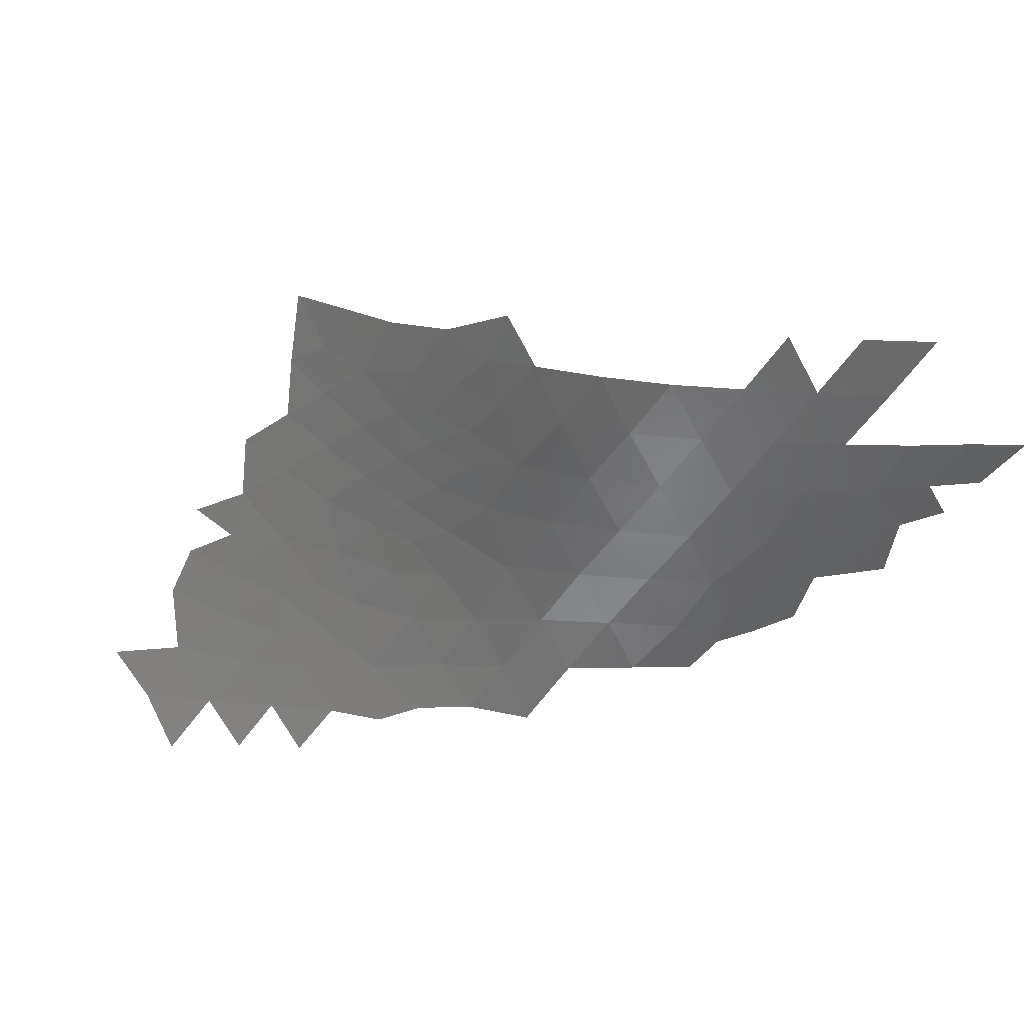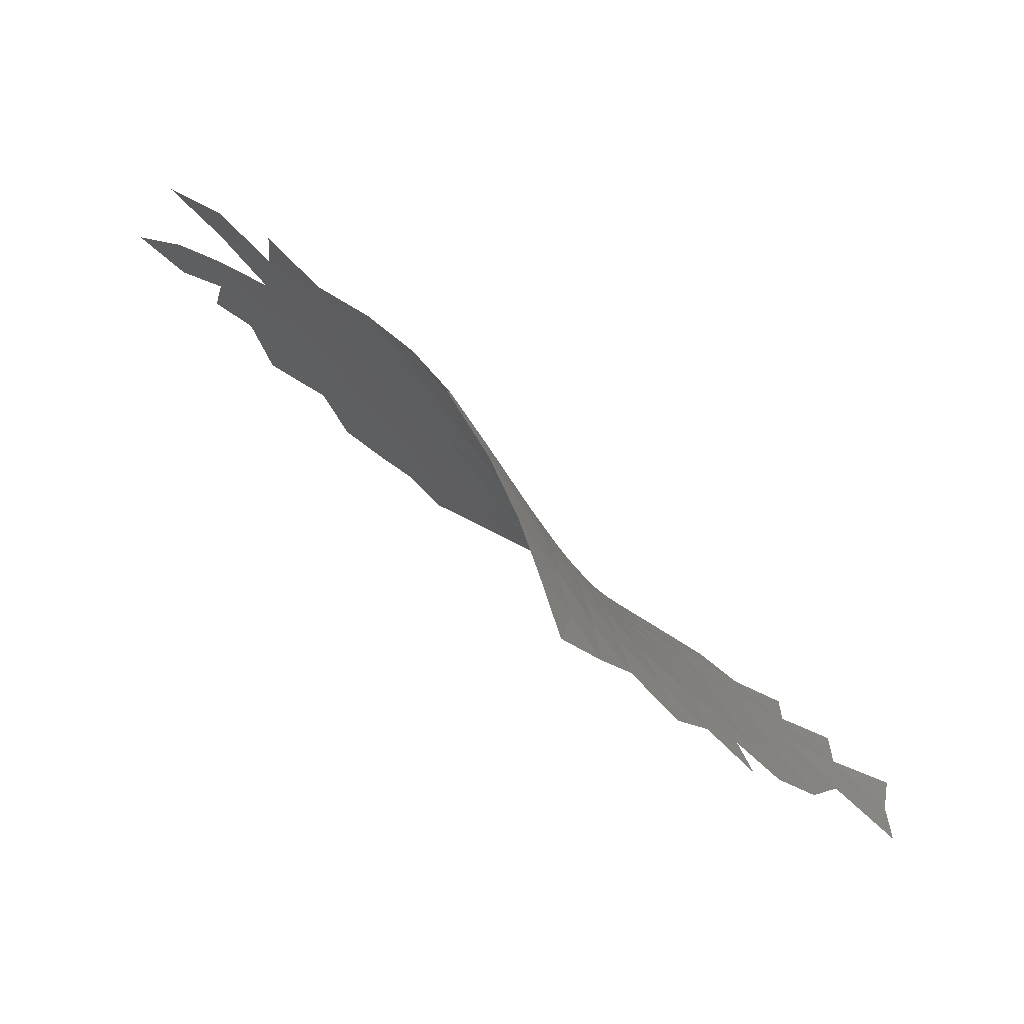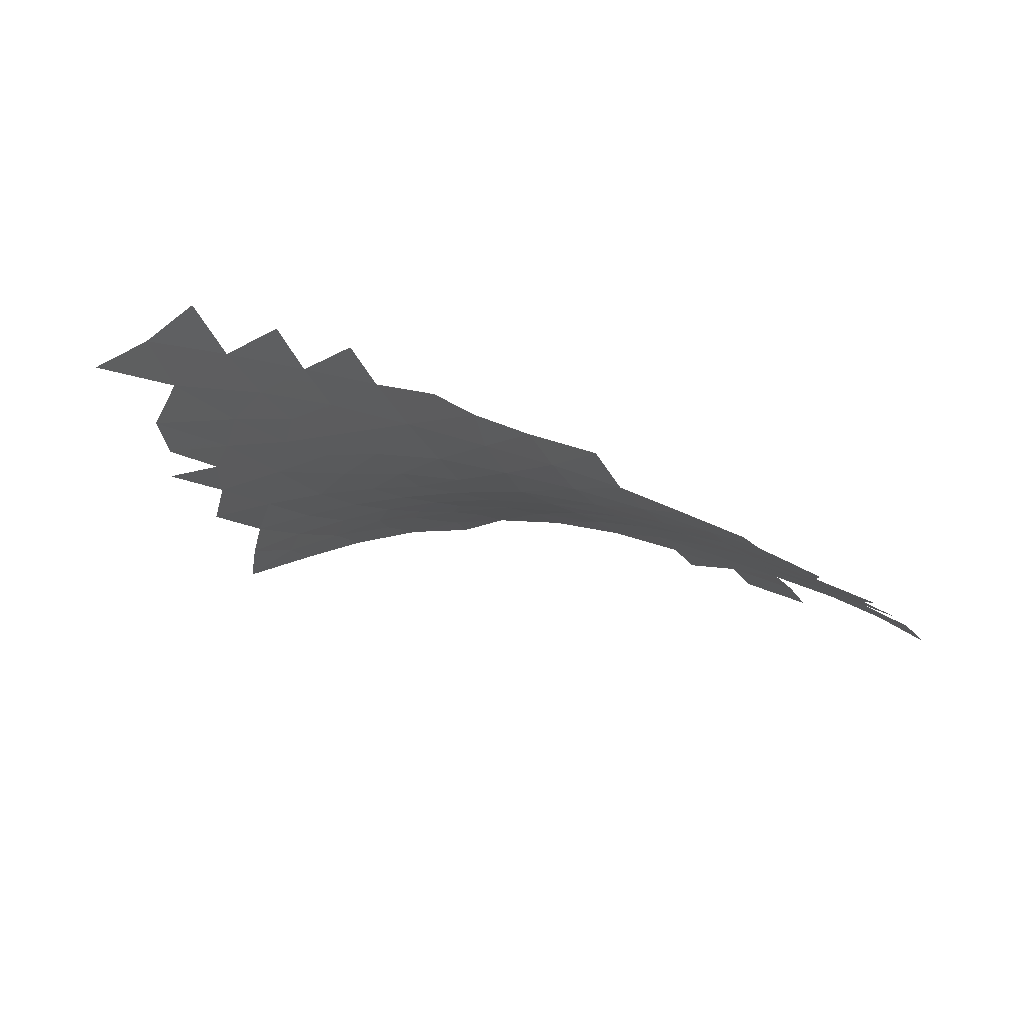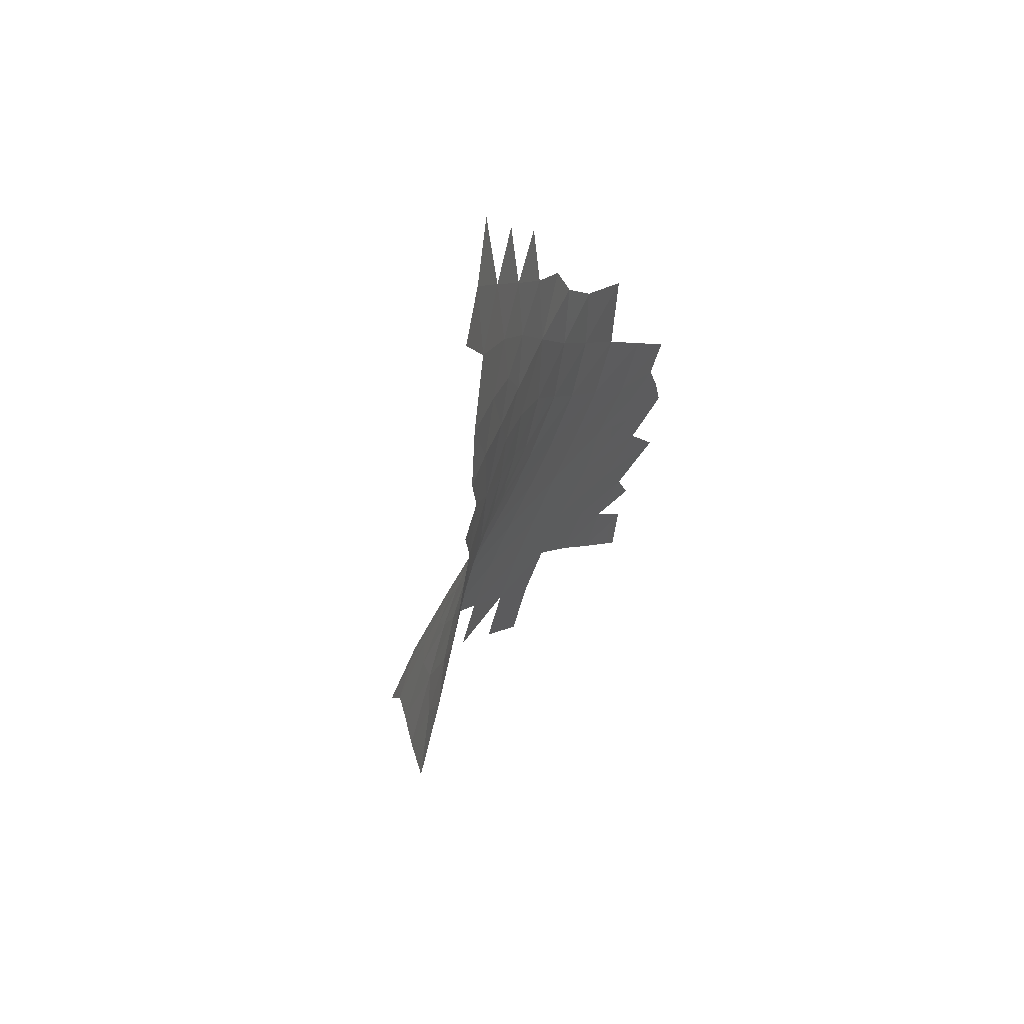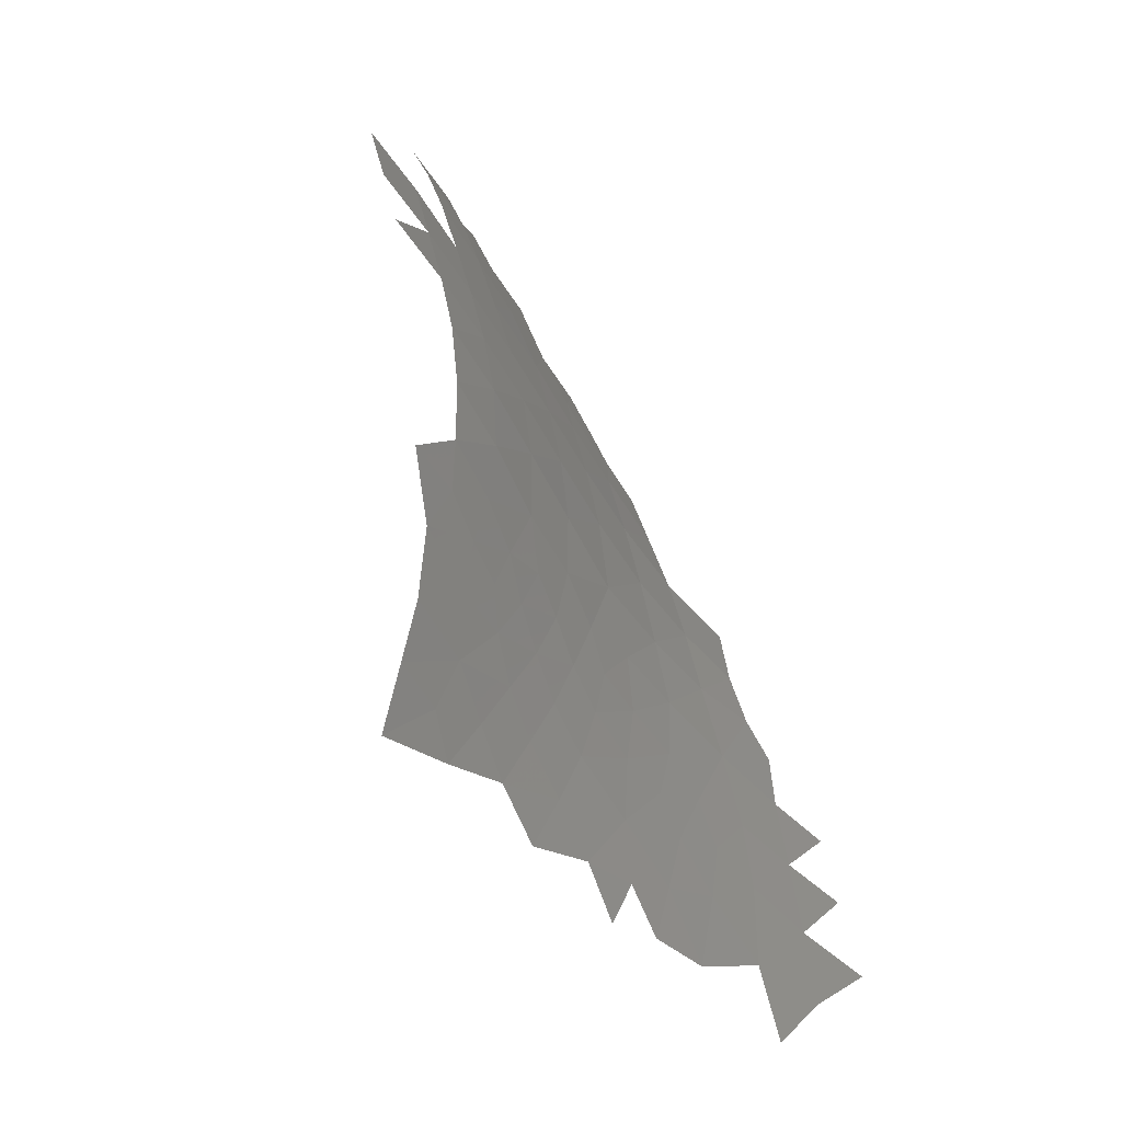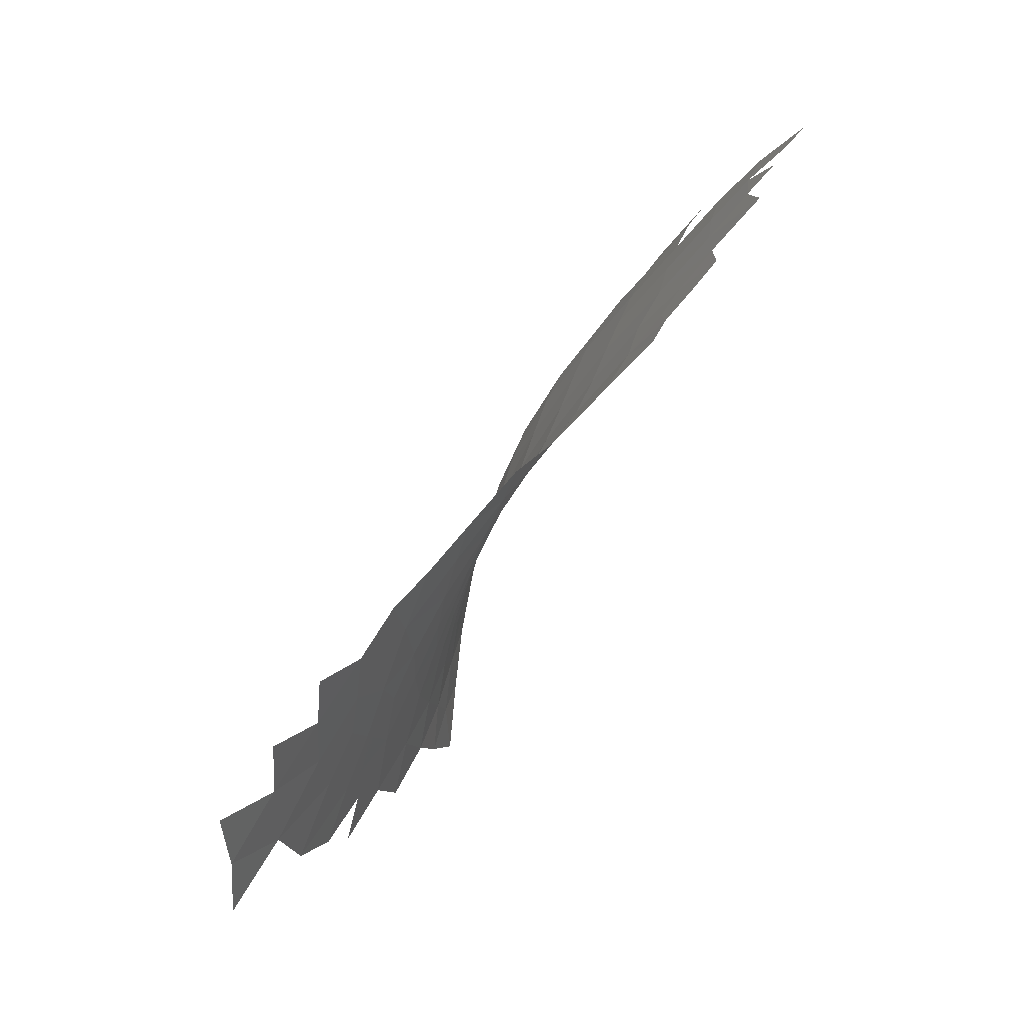
<metadata>
{"format":"stl","ext":"stl","renderer":"f3d","projection":"perspective","resolution":1024,"background":"white","views":[{"elev":69.3,"azim":-40.1,"up":"+Y"},{"elev":-56.6,"azim":173.3,"up":"+Z"},{"elev":-62.8,"azim":-61.6,"up":"+Y"},{"elev":-41.1,"azim":-59.1,"up":"+Z"},{"elev":47.9,"azim":-144.2,"up":"+Y"},{"elev":26.4,"azim":-29.7,"up":"+Z"}]}
</metadata>
<code>
# stl→obj: 117 verts, 181 faces
v 3.683 57.32 -16.46
v 3.628 57.09 -15.31
v 4.748 57.67 -15.55
v 12.88 59.36 -8.641
v 13.4 58.94 -7.924
v 13.71 59.57 -8.118
v 12.74 58.33 -7.989
v 13.75 60.4 -8.671
v 12.79 60.45 -9.559
v 13.74 61.49 -9.485
v 12.74 61.51 -10.48
v 13.67 62.56 -10.41
v 12.72 62.52 -11.45
v 13.64 63.58 -11.35
v 12.79 63.48 -12.42
v 13.69 64.51 -12.35
v 8.383 60.39 -17.35
v 7.689 59.73 -16.68
v 8.615 60.33 -16.26
v 7.772 59.46 -15.42
v 8.889 60.26 -15.22
v 8.466 59.59 -14.36
v 9.261 60.23 -14.24
v 7.758 59.06 -14.3
v 8.992 59.62 -13.41
v 8.156 58.98 -13.43
v 7.299 58.54 -13.71
v 8.82 59.02 -12.45
v 7.61 58.23 -12.4
v 8.75 58.41 -11.4
v 7.856 57.79 -11.12
v 9.725 58.48 -10.5
v 9.775 59.22 -11.52
v 8.687 57.83 -10.45
v 9.512 57.61 -9.515
v 6.516 57.99 -13.37
v 5.517 57.47 -13.28
v 6.418 57.58 -12.33
v 5.656 57.83 -14.31
v 6.529 58.28 -14.25
v 6.021 58.25 -15.15
v 6.178 58.75 -16.74
v 6.589 58.75 -15.74
v 7.011 59.18 -16.31
v 5.387 58.22 -16.46
v 7.034 58.72 -14.71
v 5.423 57.11 -12.25
v 11.8 58.4 -8.744
v 11.81 59.42 -9.599
v 10.74 58.46 -9.595
v 11.78 60.44 -10.56
v 10.78 59.39 -10.57
v 10.75 60.32 -11.72
v 11.81 61.44 -11.54
v 11.07 61.34 -12.6
v 11.86 62.39 -12.63
v 12.18 63.36 -13.47
v 11.51 62.61 -13.74
v 11.79 63.32 -14.4
v 11.27 62.65 -14.52
v 10.92 62.05 -14.21
v 11.17 61.95 -13.36
v 10.17 61.63 -15.57
v 10.32 61.48 -14.58
v 10.78 62.22 -15.09
v 9.673 60.9 -14.94
v 9.949 60.8 -13.97
v 10.59 61.35 -13.61
v 9.649 60.23 -13.41
v 10.3 60.63 -12.93
v 9.721 59.81 -12.55
v 9.469 61 -15.94
v 10.04 61.72 -16.57
v 9.294 61.06 -16.98
v 9.961 61.75 -17.6
v 10.55 62.35 -17.14
v 10.78 62.51 -16.16
v 11.22 63.15 -17.17
v 11.61 63.58 -16.19
v 11.36 63.05 -15.27
v 12.2 64.13 -15.15
v 12.4 64.04 -14.18
v 13.04 64.9 -14.33
v 10.78 62.63 -18.28
v 12.94 64.31 -13.37
v 7.075 57.58 -11.52
v 6.792 59.25 -17.21
v 16.08 61.49 -7.585
v 16.58 60.59 -6.605
v 17.07 61.67 -6.913
v 15.42 60.44 -7.408
v 16.83 62.52 -7.656
v 15.78 62.49 -8.506
v 16.7 63.52 -8.508
v 15.64 63.56 -9.422
v 16.62 64.55 -9.417
v 15.58 64.58 -10.36
v 16.6 65.52 -10.37
v 18.64 63.42 -6.944
v 18.59 62.51 -6.406
v 19.53 63.17 -6.3
v 17.74 62.57 -6.984
v 17.71 63.49 -7.651
v 17.64 65.48 -9.436
v 17.66 64.5 -8.491
v 18.68 65.44 -8.518
v 14.61 63.6 -10.36
v 14.58 64.59 -11.32
v 14.69 62.53 -9.433
v 14.83 61.31 -8.432
v 14.44 60.08 -7.913
v 14.84 59.47 -7.215
v 17.85 61.9 -6.503
v 14.05 59.15 -7.584
v 4.564 57.3 -14.28
v 3.351 56.77 -14.15
v 4.475 56.99 -13.16
f 1 2 3
f 4 5 6
f 4 7 5
f 8 4 6
f 9 4 8
f 9 8 10
f 9 10 11
f 11 10 12
f 11 12 13
f 13 12 14
f 15 14 16
f 17 18 19
f 19 20 21
f 19 18 20
f 21 22 23
f 21 20 22
f 20 24 22
f 25 22 26
f 24 26 22
f 24 27 26
f 28 26 29
f 27 29 26
f 29 30 28
f 29 31 30
f 30 32 33
f 34 32 30
f 34 35 32
f 36 37 38
f 39 36 40
f 39 37 36
f 41 39 40
f 42 43 44
f 42 45 43
f 44 20 18
f 44 43 20
f 43 45 41
f 40 46 41
f 37 47 38
f 48 49 50
f 49 51 52
f 53 51 54
f 55 54 56
f 57 58 56
f 57 59 58
f 58 59 60
f 61 62 58
f 60 61 58
f 63 64 65
f 61 65 64
f 66 64 63
f 66 67 64
f 67 68 64
f 67 69 70
f 69 71 70
f 71 53 70
f 71 33 53
f 53 55 70
f 33 52 53
f 69 25 71
f 25 28 71
f 23 25 69
f 68 70 55
f 68 67 70
f 62 68 55
f 67 23 69
f 72 63 73
f 72 66 63
f 74 73 75
f 74 72 73
f 76 73 77
f 76 75 73
f 78 76 77
f 79 78 77
f 79 80 81
f 81 82 83
f 81 59 82
f 81 80 59
f 80 77 65
f 80 79 77
f 78 84 76
f 84 75 76
f 74 19 72
f 74 17 19
f 72 21 66
f 72 19 21
f 66 23 67
f 66 21 23
f 60 65 61
f 77 63 65
f 77 73 63
f 61 68 62
f 61 64 68
f 82 59 57
f 82 57 85
f 15 85 57
f 80 60 59
f 80 65 60
f 57 56 15
f 56 13 15
f 62 56 58
f 62 55 56
f 54 13 56
f 53 54 55
f 51 11 54
f 53 52 51
f 49 9 51
f 52 50 49
f 52 32 50
f 48 4 49
f 32 35 50
f 33 32 52
f 28 33 71
f 28 30 33
f 31 34 30
f 31 29 86
f 38 86 29
f 36 29 27
f 36 38 29
f 40 27 46
f 40 36 27
f 25 26 28
f 24 46 27
f 24 20 46
f 43 46 20
f 43 41 46
f 23 22 25
f 87 44 18
f 88 89 90
f 88 91 89
f 88 90 92
f 88 92 93
f 93 92 94
f 95 94 96
f 97 96 98
f 99 100 101
f 100 99 102
f 103 102 99
f 103 92 102
f 104 105 106
f 107 97 108
f 107 95 97
f 107 109 95
f 109 110 93
f 109 10 110
f 110 8 111
f 110 91 88
f 110 111 91
f 111 112 91
f 93 95 109
f 107 12 109
f 96 105 104
f 95 96 97
f 94 105 96
f 93 94 95
f 94 92 103
f 110 88 93
f 113 102 90
f 92 90 102
f 82 85 83
f 15 16 85
f 14 108 16
f 14 107 108
f 13 14 15
f 14 12 107
f 54 11 13
f 12 10 109
f 51 9 11
f 10 8 110
f 49 4 9
f 114 111 6
f 8 6 111
f 111 114 112
f 6 5 114
f 48 7 4
f 45 3 41
f 3 39 41
f 3 115 39
f 115 37 39
f 2 115 3
f 2 116 115
f 117 37 115

</code>
